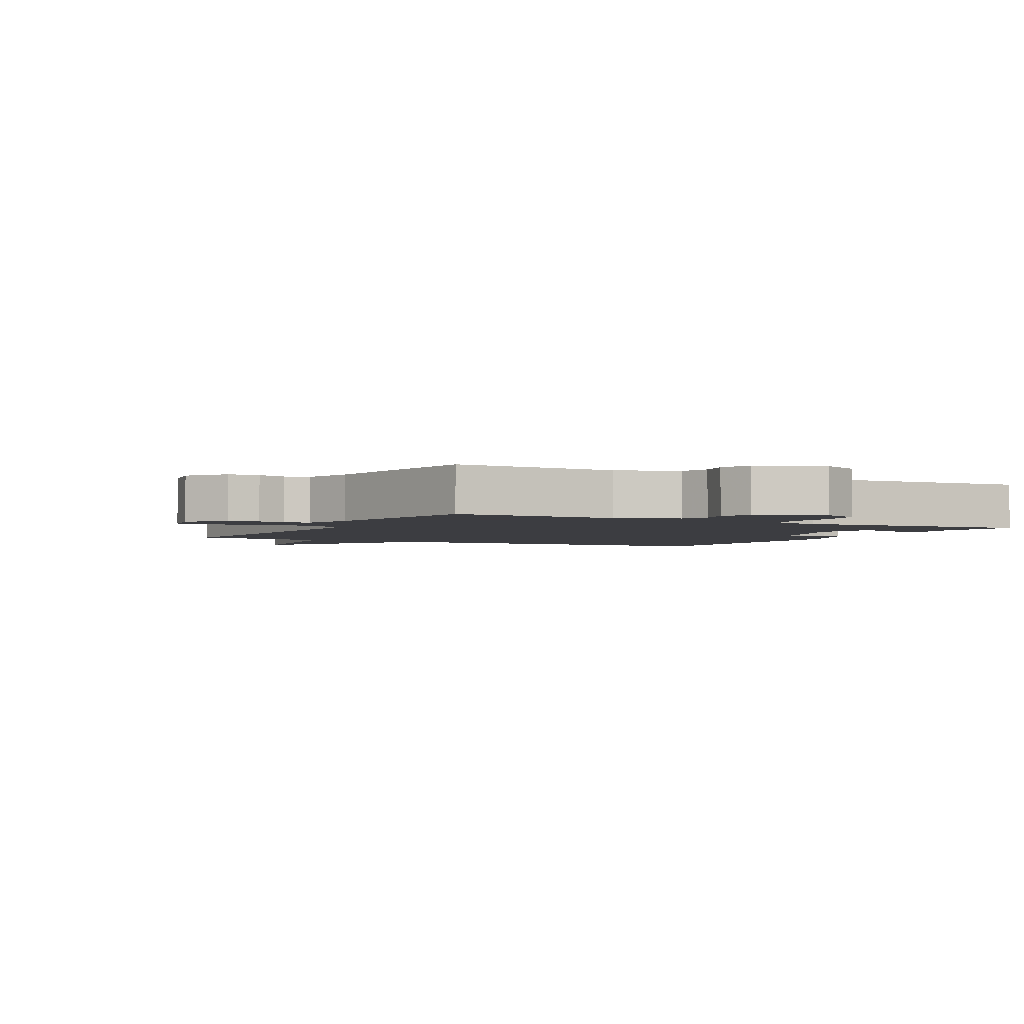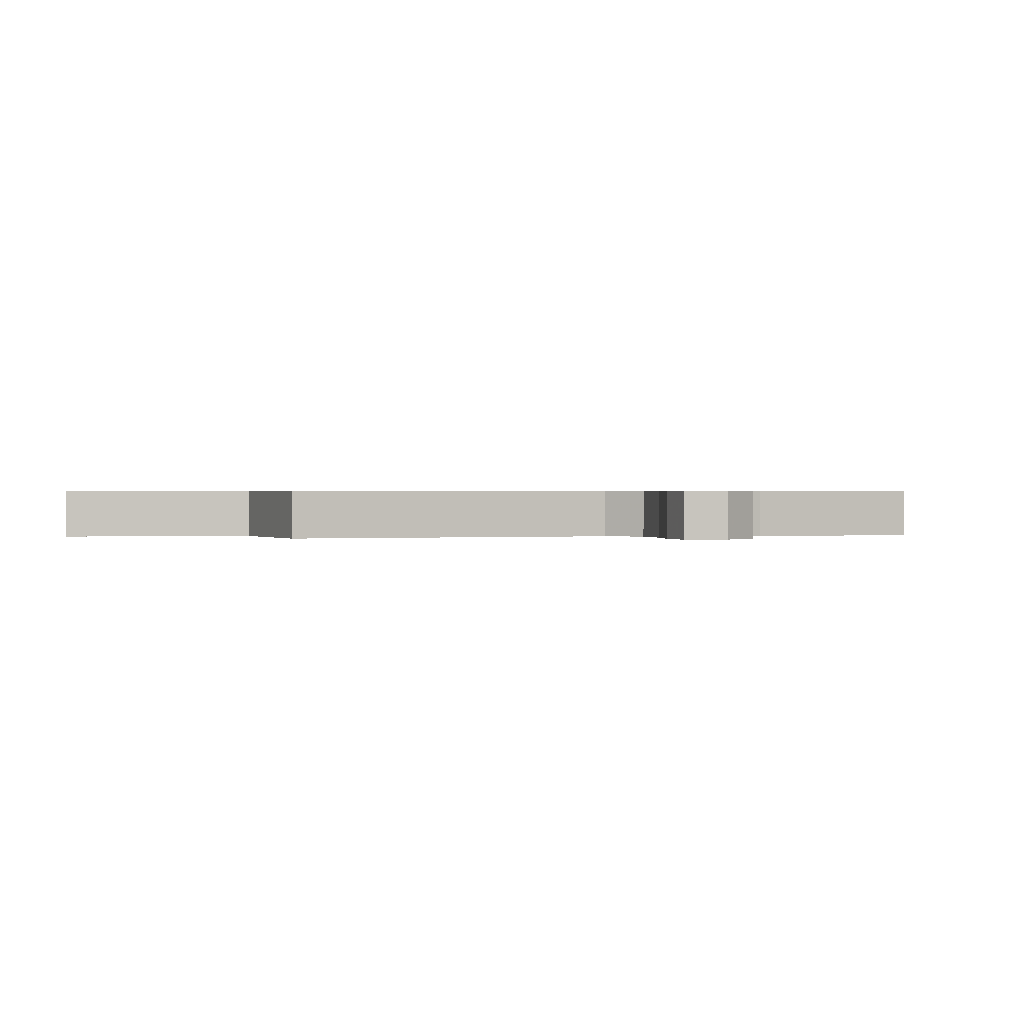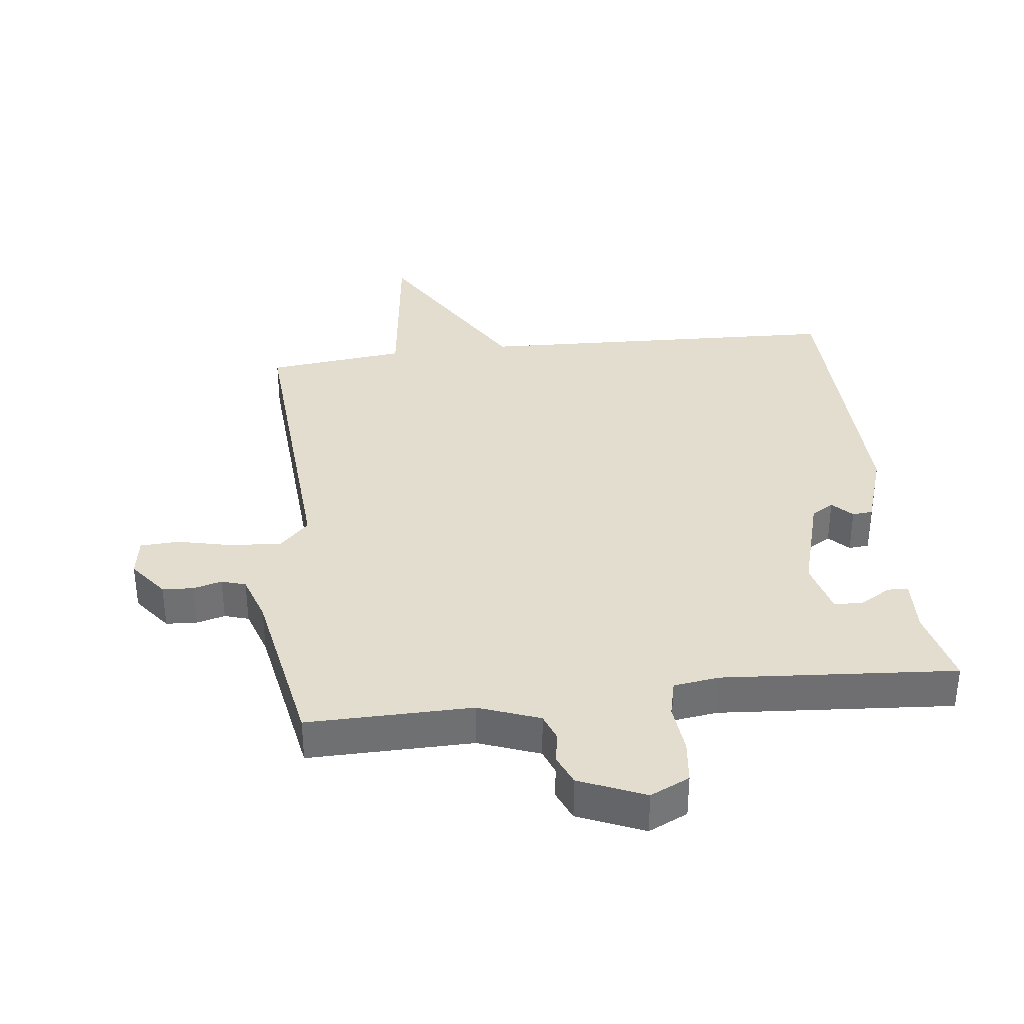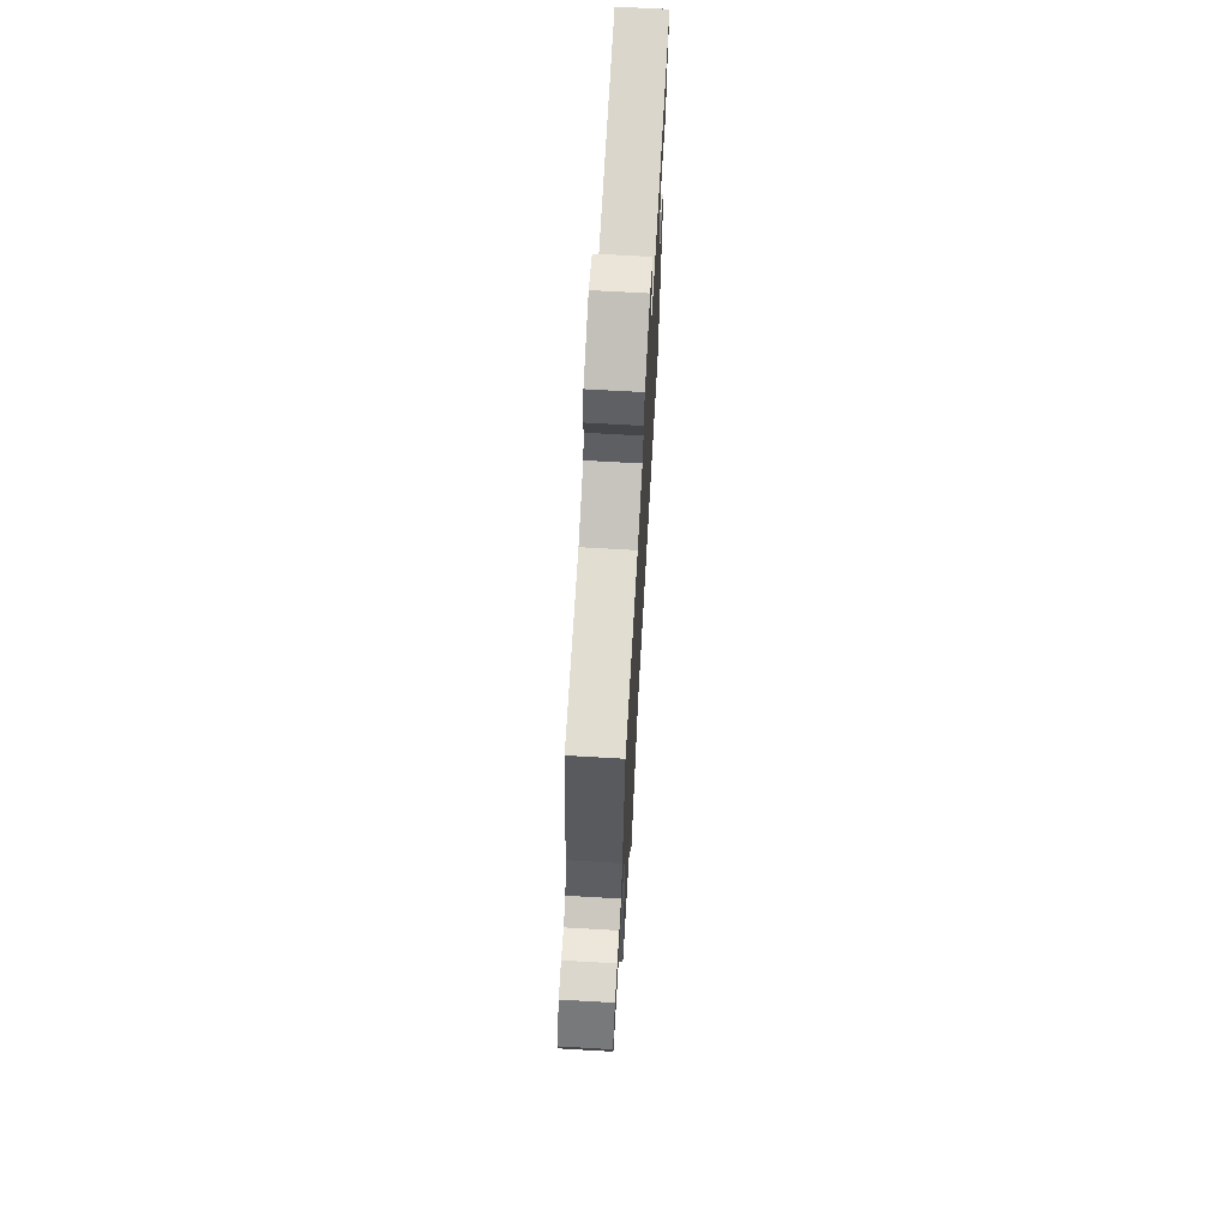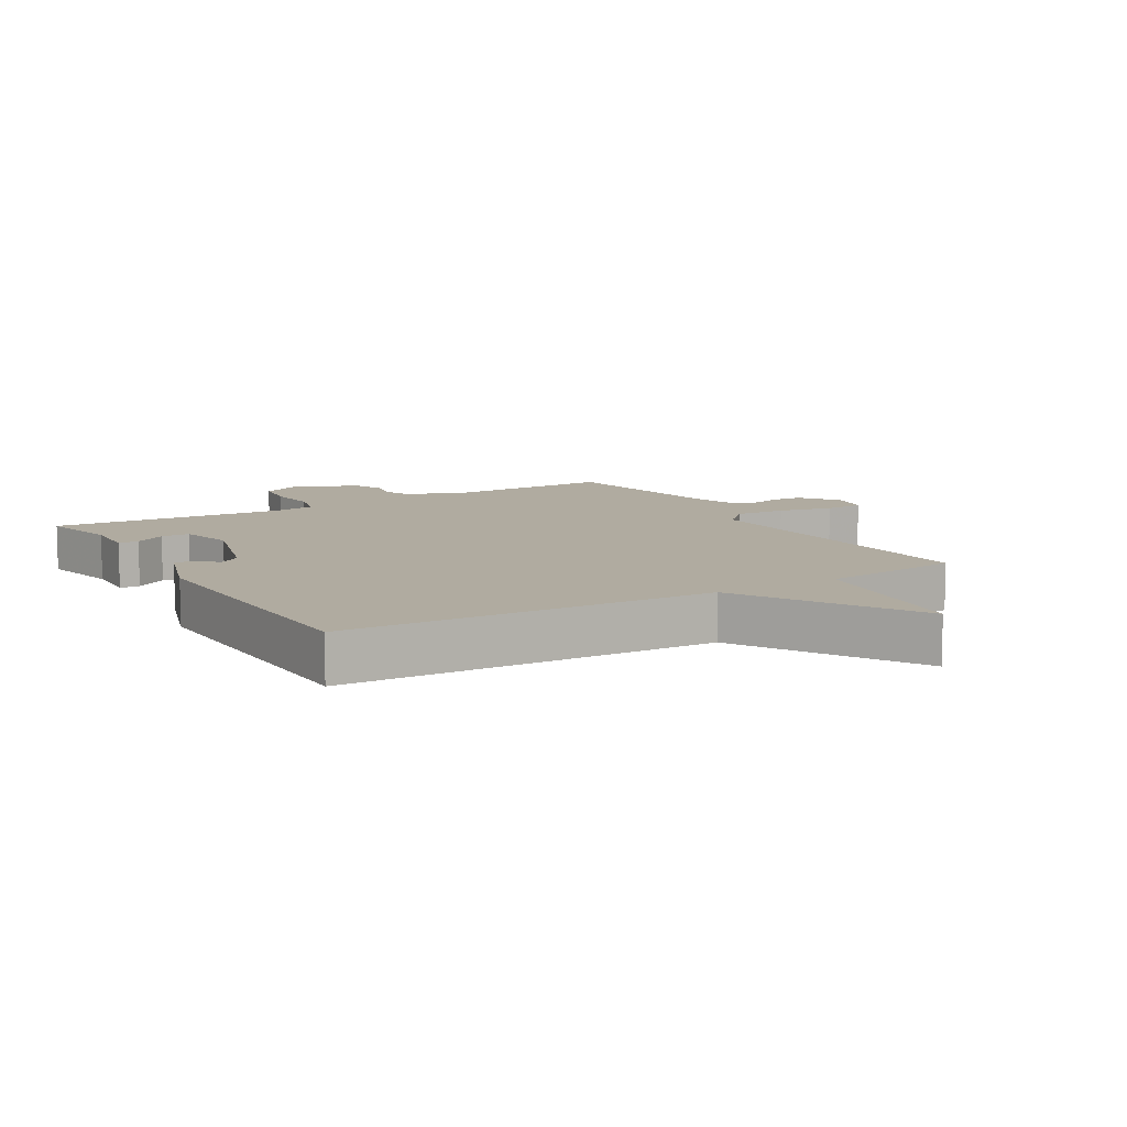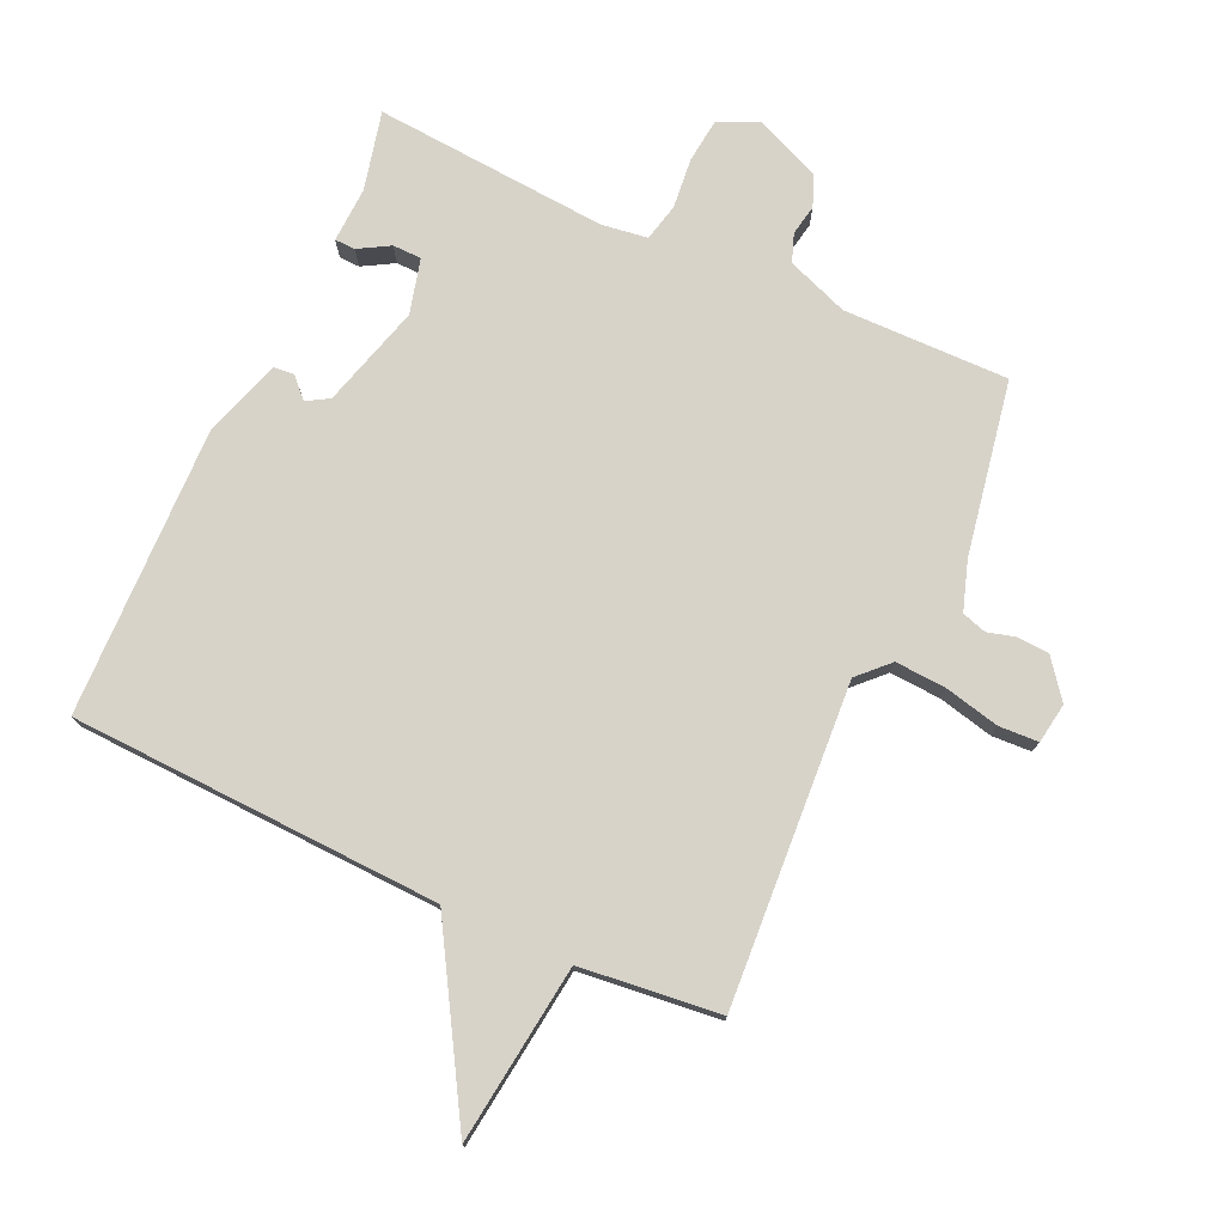
<metadata>
{"format":"obj","ext":"obj","renderer":"f3d","projection":"perspective","resolution":1024,"background":"white","views":[{"elev":-2.8,"azim":-28.0,"up":"+Y"},{"elev":0.5,"azim":-107.1,"up":"+Y"},{"elev":35.5,"azim":-6.9,"up":"+Y"},{"elev":69.5,"azim":-86.7,"up":"+Z"},{"elev":9.8,"azim":149.3,"up":"+Y"},{"elev":76.1,"azim":-155.5,"up":"+Y"}]}
</metadata>
<code>
v -0.5 0.07 -0.5
v -0.468 0.07 0.002
v -0.514 0.07 0.048
v -0.594 0.07 0.043
v -0.68 0.07 0.023
v -0.742 0.07 0.026
v -0.752 0.07 0.089
v -0.706 0.07 0.149
v -0.657 0.07 0.152
v -0.612 0.07 0.14
v -0.574 0.07 0.152
v -0.549 0.07 0.228
v -0.5 0.07 0.5
v -0.241 0.07 0.497
v -0.145 0.07 0.533
v -0.129 0.07 0.577
v -0.138 0.07 0.625
v -0.118 0.07 0.673
v -0.015 0.07 0.717
v 0.047 0.07 0.688
v 0.055 0.07 0.619
v 0.047 0.07 0.541
v 0.061 0.07 0.482
v 0.133 0.07 0.472
v 0.5 0.07 0.5
v 0.471 0.07 0.377
v 0.475 0.07 0.29
v 0.443 0.07 0.289
v 0.394 0.07 0.317
v 0.349 0.07 0.316
v 0.327 0.07 0.23
v 0.373 0.07 0.07
v 0.408 0.07 0.049
v 0.438 0.07 0.08
v 0.47 0.07 0.077
v 0.51 0.07 -0.044
v 0.5 0.07 -0.5
v -0.081 0.07 -0.524
v -0.246 0.07 -0.804
v -0.281 0.07 -0.524
v -0.5 0 -0.5
v -0.468 0 0.002
v -0.514 0 0.048
v -0.594 0 0.043
v -0.68 0 0.023
v -0.742 0 0.026
v -0.752 0 0.089
v -0.706 0 0.149
v -0.657 0 0.152
v -0.612 0 0.14
v -0.574 0 0.152
v -0.549 0 0.228
v -0.5 0 0.5
v -0.241 0 0.497
v -0.145 0 0.533
v -0.129 0 0.577
v -0.138 0 0.625
v -0.118 0 0.673
v -0.015 0 0.717
v 0.047 0 0.688
v 0.055 0 0.619
v 0.047 0 0.541
v 0.061 0 0.482
v 0.133 0 0.472
v 0.5 0 0.5
v 0.471 0 0.377
v 0.475 0 0.29
v 0.443 0 0.289
v 0.394 0 0.317
v 0.349 0 0.316
v 0.327 0 0.23
v 0.373 0 0.07
v 0.408 0 0.049
v 0.438 0 0.08
v 0.47 0 0.077
v 0.51 0 -0.044
v 0.5 0 -0.5
v -0.081 0 -0.524
v -0.246 0 -0.804
v -0.281 0 -0.524
f 38 39 40
f 38 40 1 2
f 36 37 38
f 35 36 38
f 34 35 38
f 33 34 38
f 32 33 38 2
f 31 32 2 3
f 30 31 3 4
f 26 27 28 29
f 26 29 30
f 25 26 30
f 24 25 30
f 4 5 6
f 30 4 6
f 24 30 6
f 23 24 6
f 20 21 22
f 19 20 22
f 18 19 22
f 17 18 22
f 16 17 22
f 15 16 22 23
f 14 15 23
f 12 13 14 23
f 11 12 23
f 8 9 10
f 7 8 10
f 6 7 10
f 6 10 11
f 6 11 23
f 80 79 78
f 42 41 80 78
f 78 77 76
f 78 76 75
f 78 75 74
f 78 74 73
f 42 78 73 72
f 43 42 72 71
f 44 43 71 70
f 69 68 67 66
f 70 69 66
f 70 66 65
f 70 65 64
f 46 45 44
f 46 44 70
f 46 70 64
f 46 64 63
f 62 61 60
f 62 60 59
f 62 59 58
f 62 58 57
f 62 57 56
f 63 62 56 55
f 63 55 54
f 63 54 53 52
f 63 52 51
f 50 49 48
f 50 48 47
f 50 47 46
f 51 50 46
f 63 51 46
f 1 41 42 2
f 2 42 43 3
f 3 43 44 4
f 4 44 45 5
f 5 45 46 6
f 6 46 47 7
f 7 47 48 8
f 8 48 49 9
f 9 49 50 10
f 10 50 51 11
f 11 51 52 12
f 12 52 53 13
f 13 53 54 14
f 14 54 55 15
f 15 55 56 16
f 16 56 57 17
f 17 57 58 18
f 18 58 59 19
f 19 59 60 20
f 20 60 61 21
f 21 61 62 22
f 22 62 63 23
f 23 63 64 24
f 24 64 65 25
f 25 65 66 26
f 26 66 67 27
f 27 67 68 28
f 28 68 69 29
f 29 69 70 30
f 30 70 71 31
f 31 71 72 32
f 32 72 73 33
f 33 73 74 34
f 34 74 75 35
f 35 75 76 36
f 36 76 77 37
f 37 77 78 38
f 38 78 79 39
f 39 79 80 40
f 40 80 41 1

</code>
